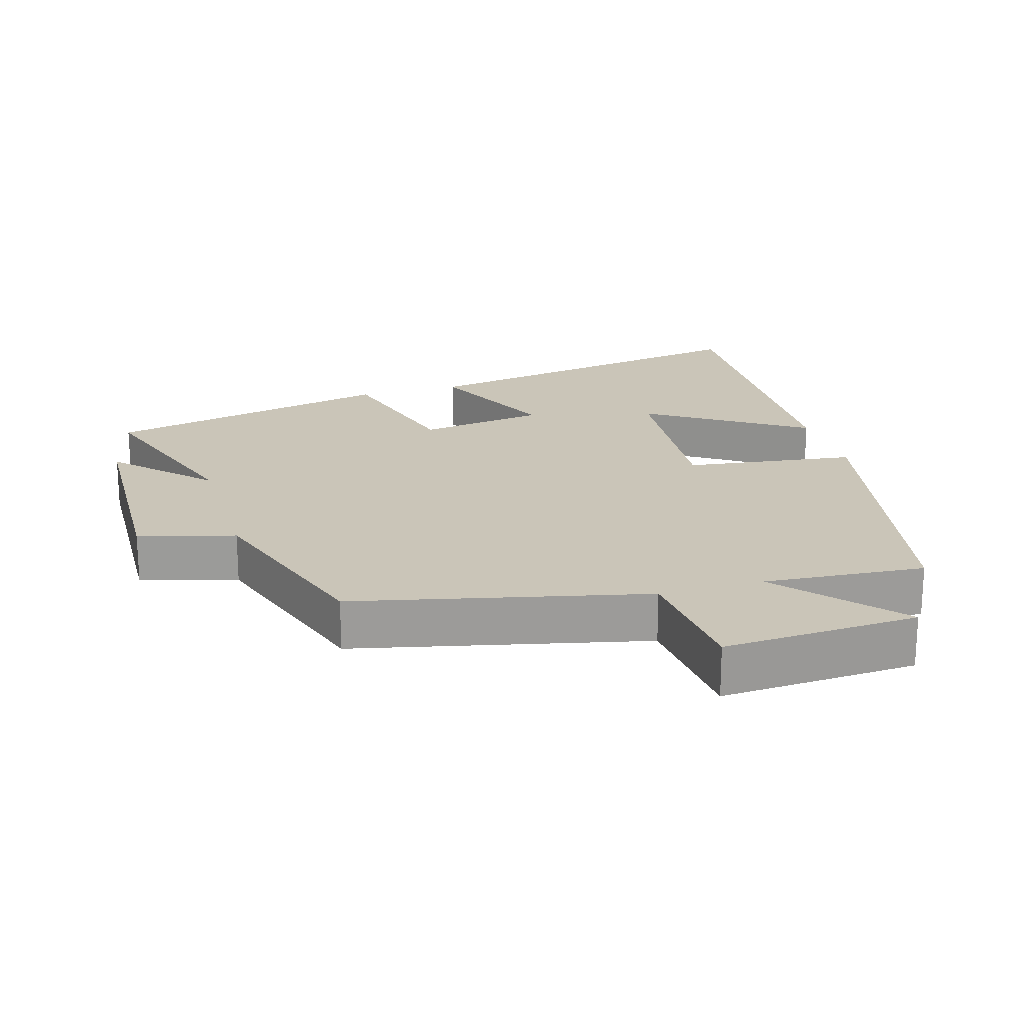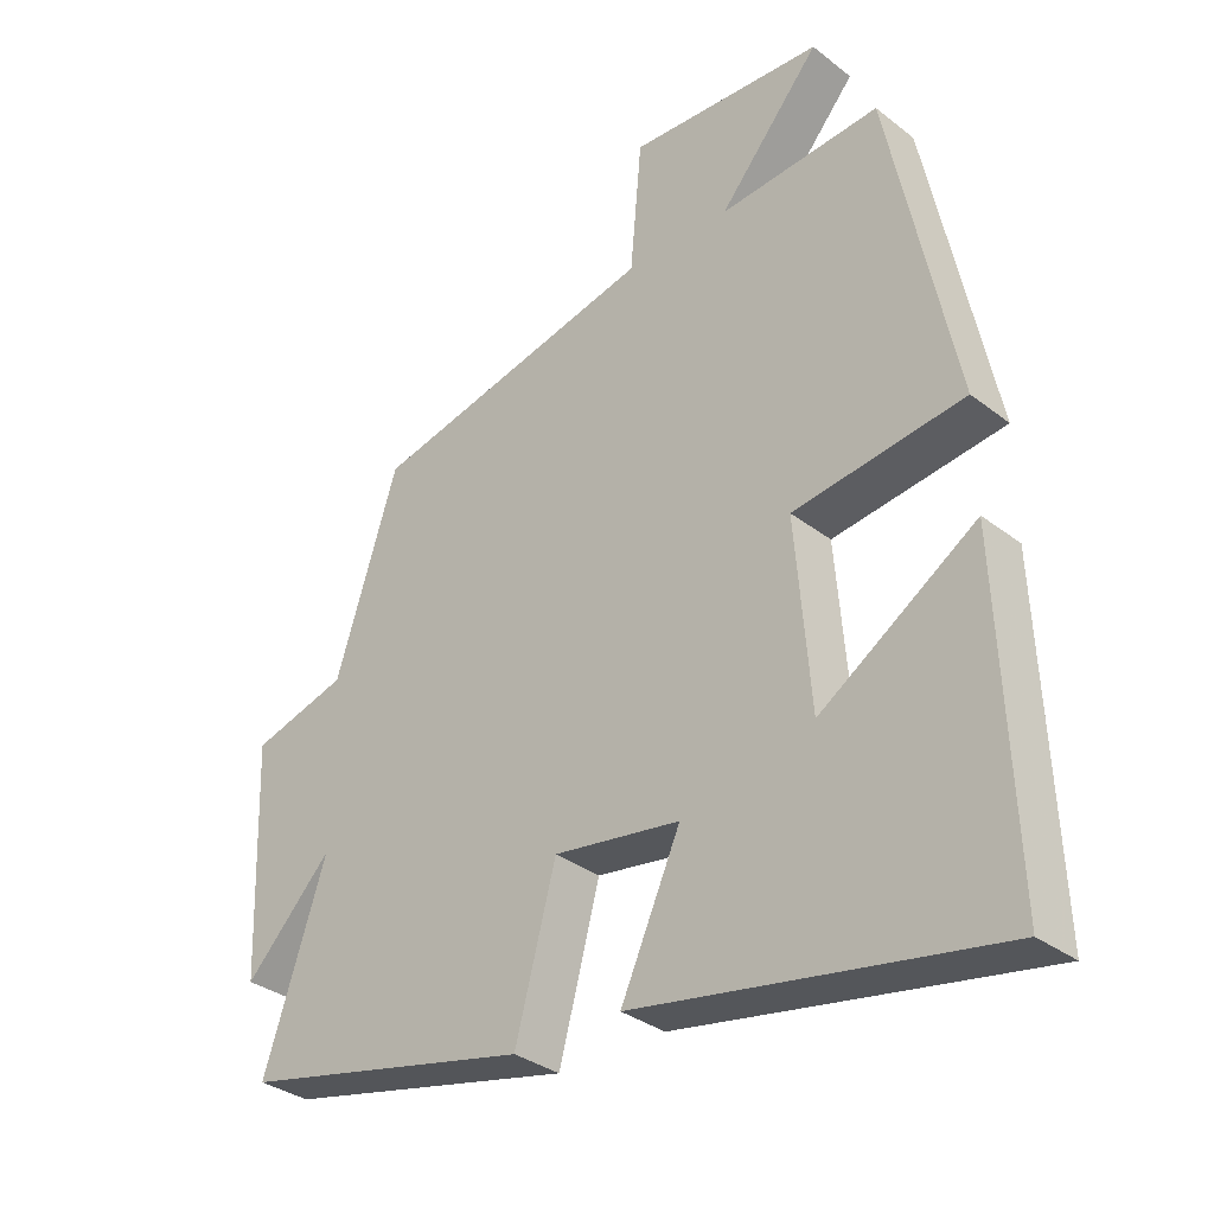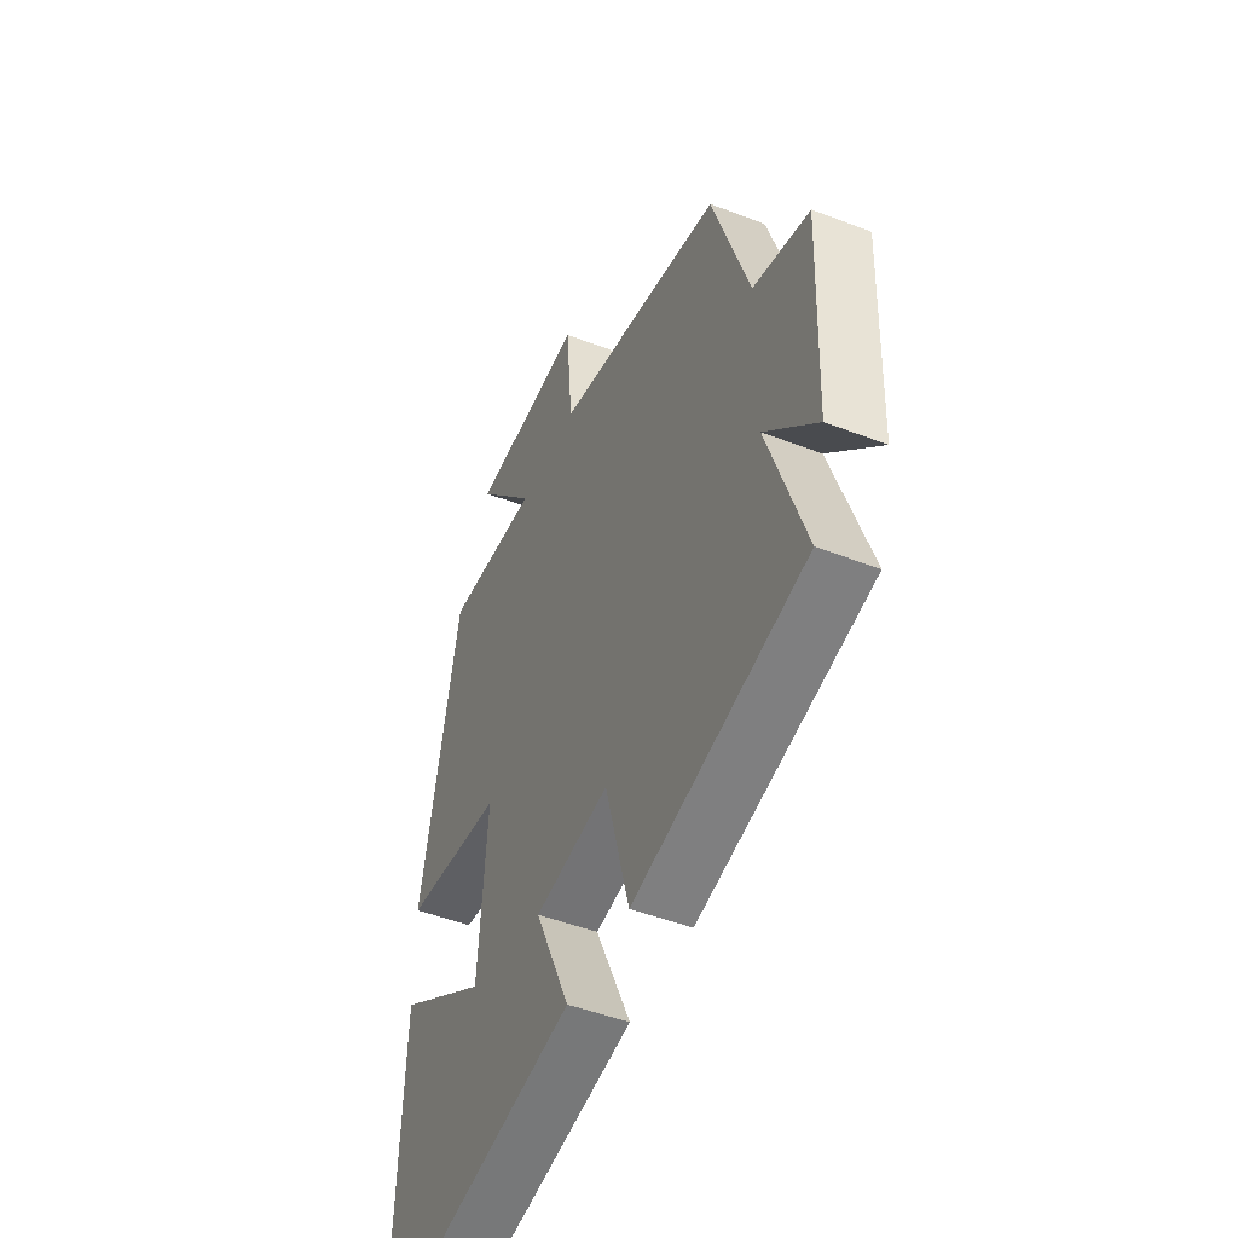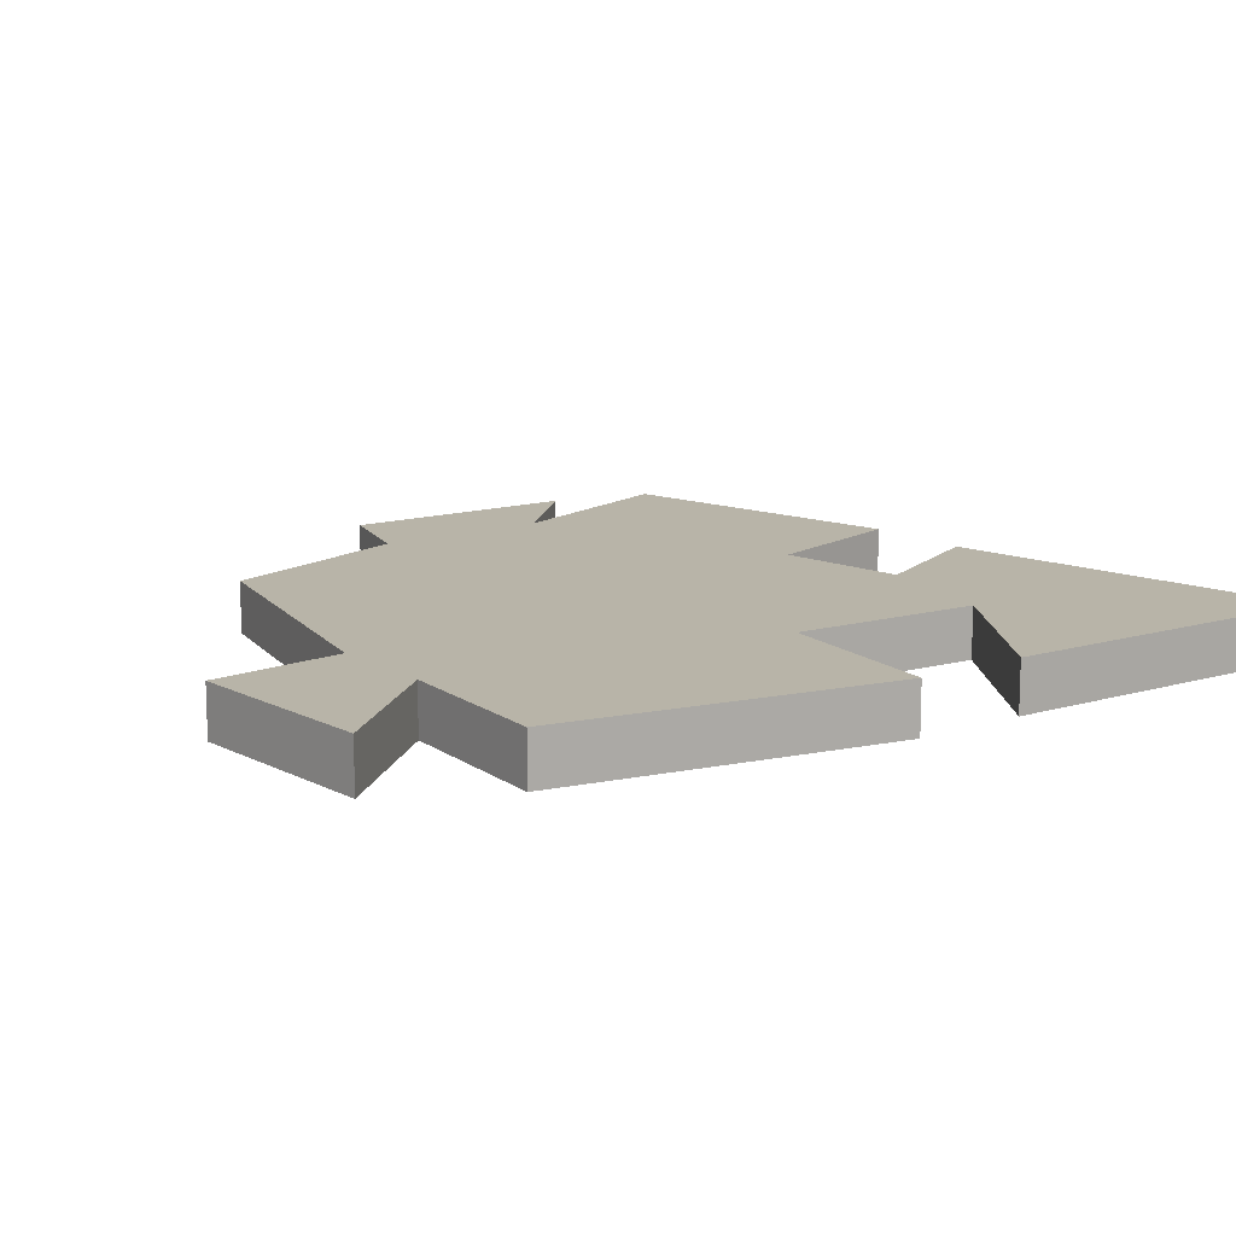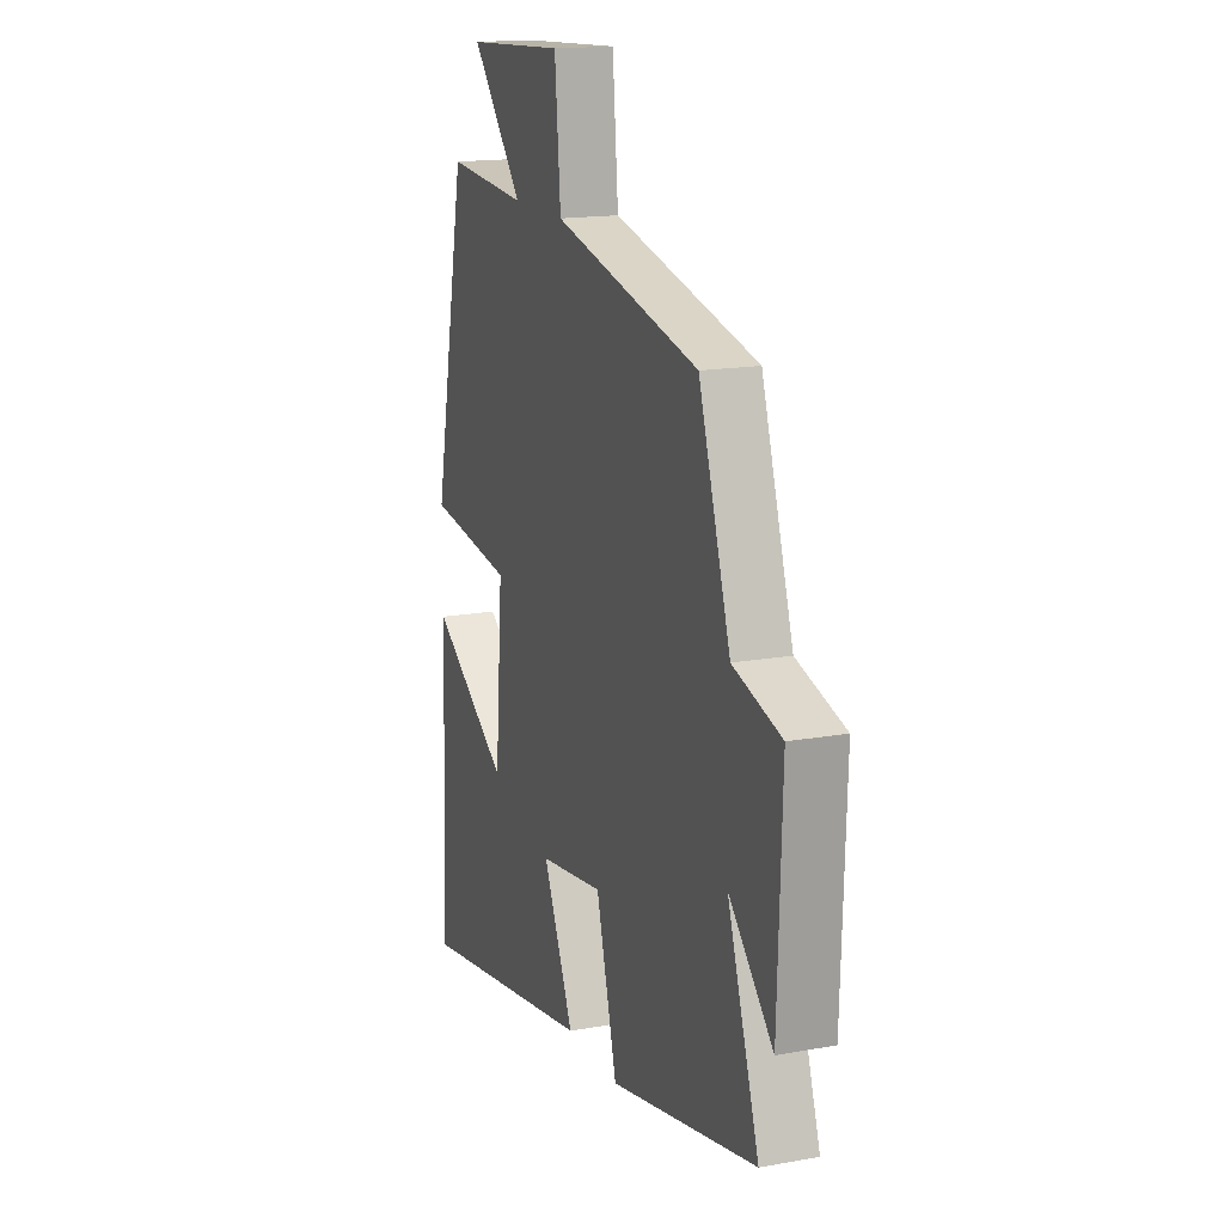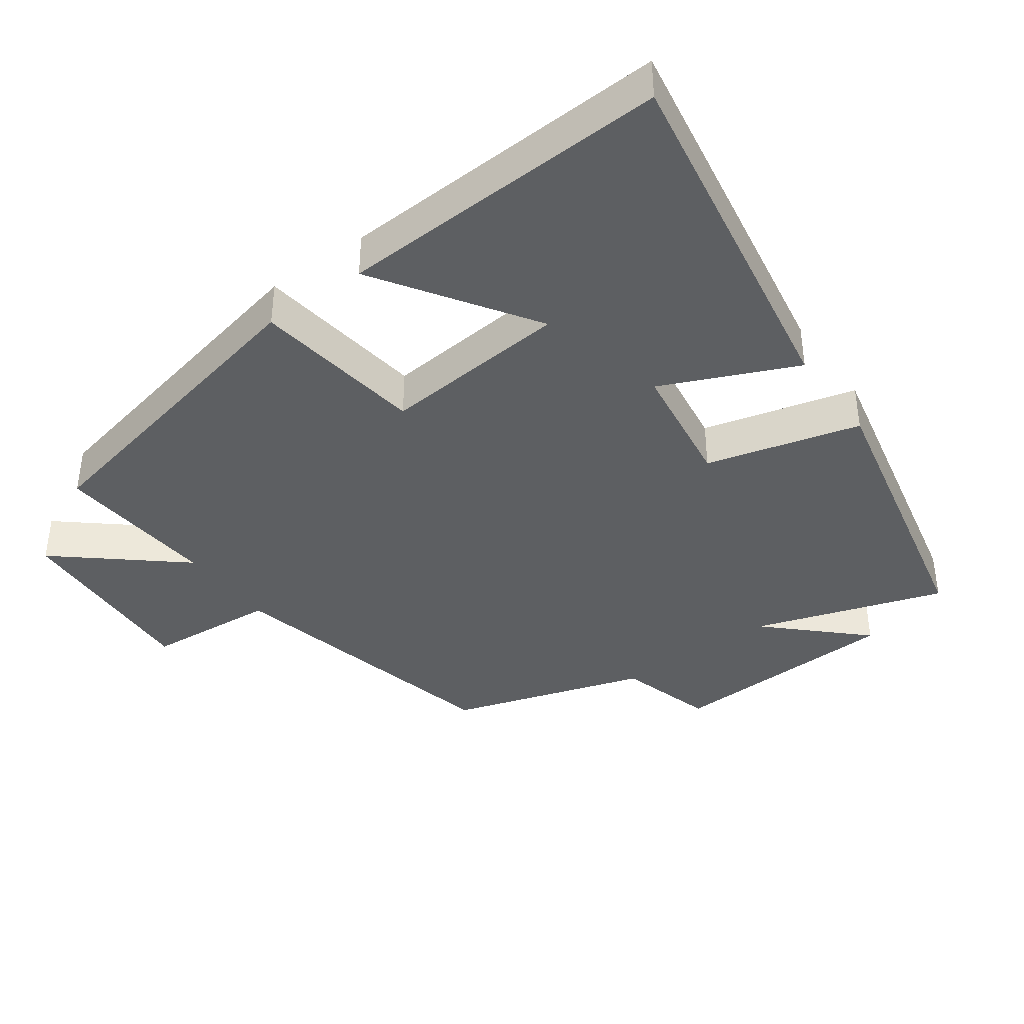
<metadata>
{"format":"obj","ext":"obj","renderer":"f3d","projection":"perspective","resolution":1024,"background":"white","views":[{"elev":20.5,"azim":-16.5,"up":"+Y"},{"elev":-33.1,"azim":43.4,"up":"+Z"},{"elev":-47.8,"azim":-113.5,"up":"+Z"},{"elev":13.0,"azim":52.9,"up":"+Y"},{"elev":16.2,"azim":-110.4,"up":"+Z"},{"elev":-39.6,"azim":126.2,"up":"+Y"}]}
</metadata>
<code>
v -0.408 0.07 0.403
v 0.014 0.07 0.5
v 0.031 0.07 0.69
v 0.317 0.07 0.674
v 0.168 0.07 0.5
v 0.404 0.07 0.518
v 0.5 0.07 0.049
v 0.25 0.07 0.016
v 0.272 0.07 -0.256
v 0.5 0.07 -0.107
v 0.519 0.07 -0.593
v -0.008 0.07 -0.5
v 0.08 0.07 -0.305
v -0.106 0.07 -0.277
v -0.166 0.07 -0.5
v -0.592 0.07 -0.405
v -0.5 0.07 -0.13
v -0.628 0.07 -0.262
v -0.64 0.07 0.078
v -0.5 0.07 0.118
v -0.408 0 0.403
v 0.014 0 0.5
v 0.031 0 0.69
v 0.317 0 0.674
v 0.168 0 0.5
v 0.404 0 0.518
v 0.5 0 0.049
v 0.25 0 0.016
v 0.272 0 -0.256
v 0.5 0 -0.107
v 0.519 0 -0.593
v -0.008 0 -0.5
v 0.08 0 -0.305
v -0.106 0 -0.277
v -0.166 0 -0.5
v -0.592 0 -0.405
v -0.5 0 -0.13
v -0.628 0 -0.262
v -0.64 0 0.078
v -0.5 0 0.118
f 17 18 19 20
f 17 20 1 2
f 14 15 16 17
f 13 14 17 2
f 11 12 13
f 9 10 11
f 9 11 13
f 8 9 13 2
f 5 6 7 8
f 2 3 4 5
f 2 5 8
f 40 39 38 37
f 22 21 40 37
f 37 36 35 34
f 22 37 34 33
f 33 32 31
f 31 30 29
f 33 31 29
f 22 33 29 28
f 28 27 26 25
f 25 24 23 22
f 28 25 22
f 1 21 22 2
f 2 22 23 3
f 3 23 24 4
f 4 24 25 5
f 5 25 26 6
f 6 26 27 7
f 7 27 28 8
f 8 28 29 9
f 9 29 30 10
f 10 30 31 11
f 11 31 32 12
f 12 32 33 13
f 13 33 34 14
f 14 34 35 15
f 15 35 36 16
f 16 36 37 17
f 17 37 38 18
f 18 38 39 19
f 19 39 40 20
f 20 40 21 1

</code>
